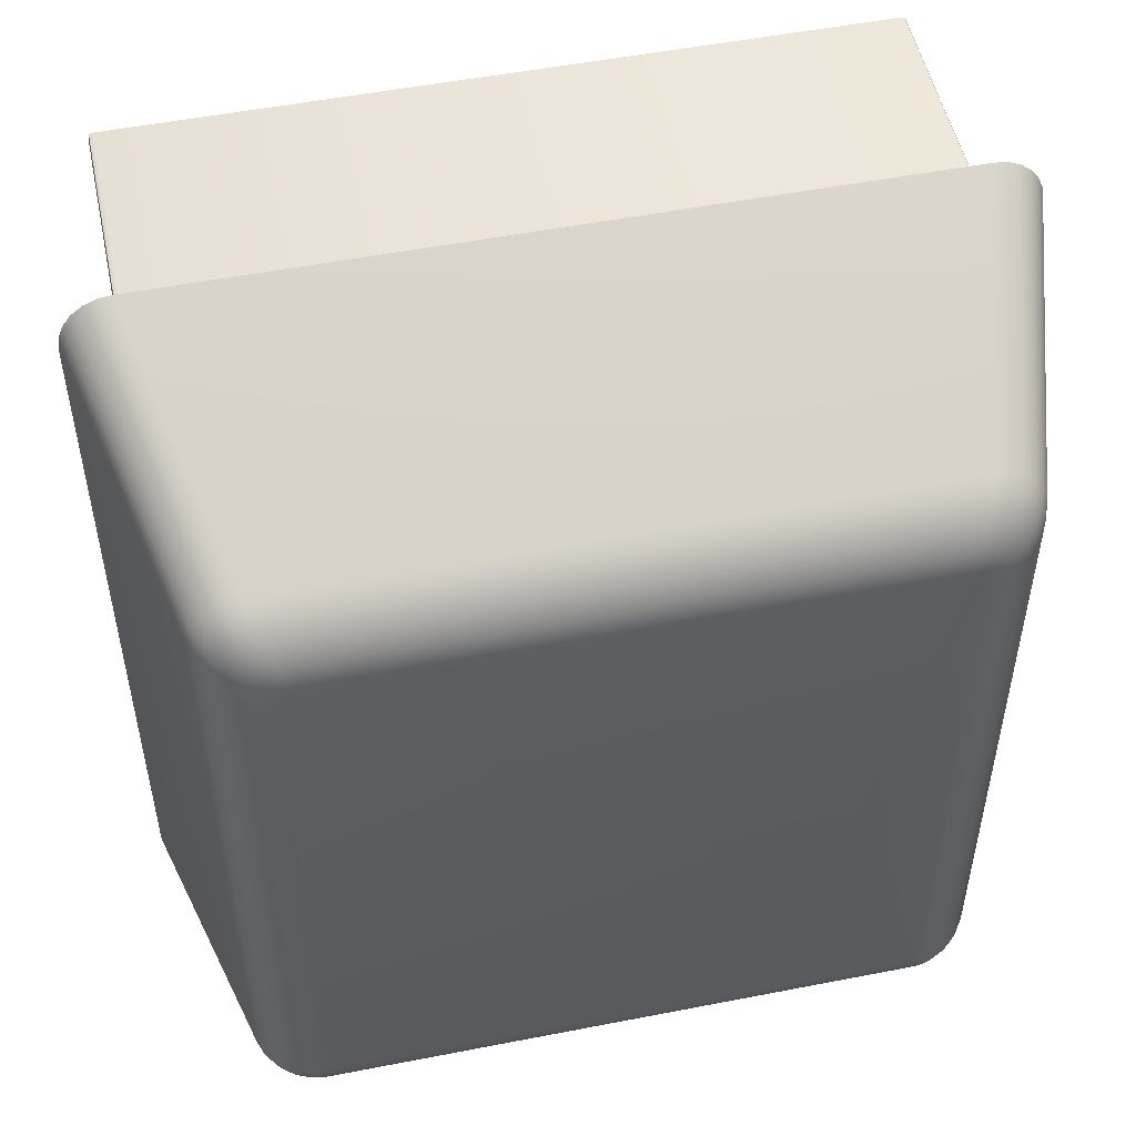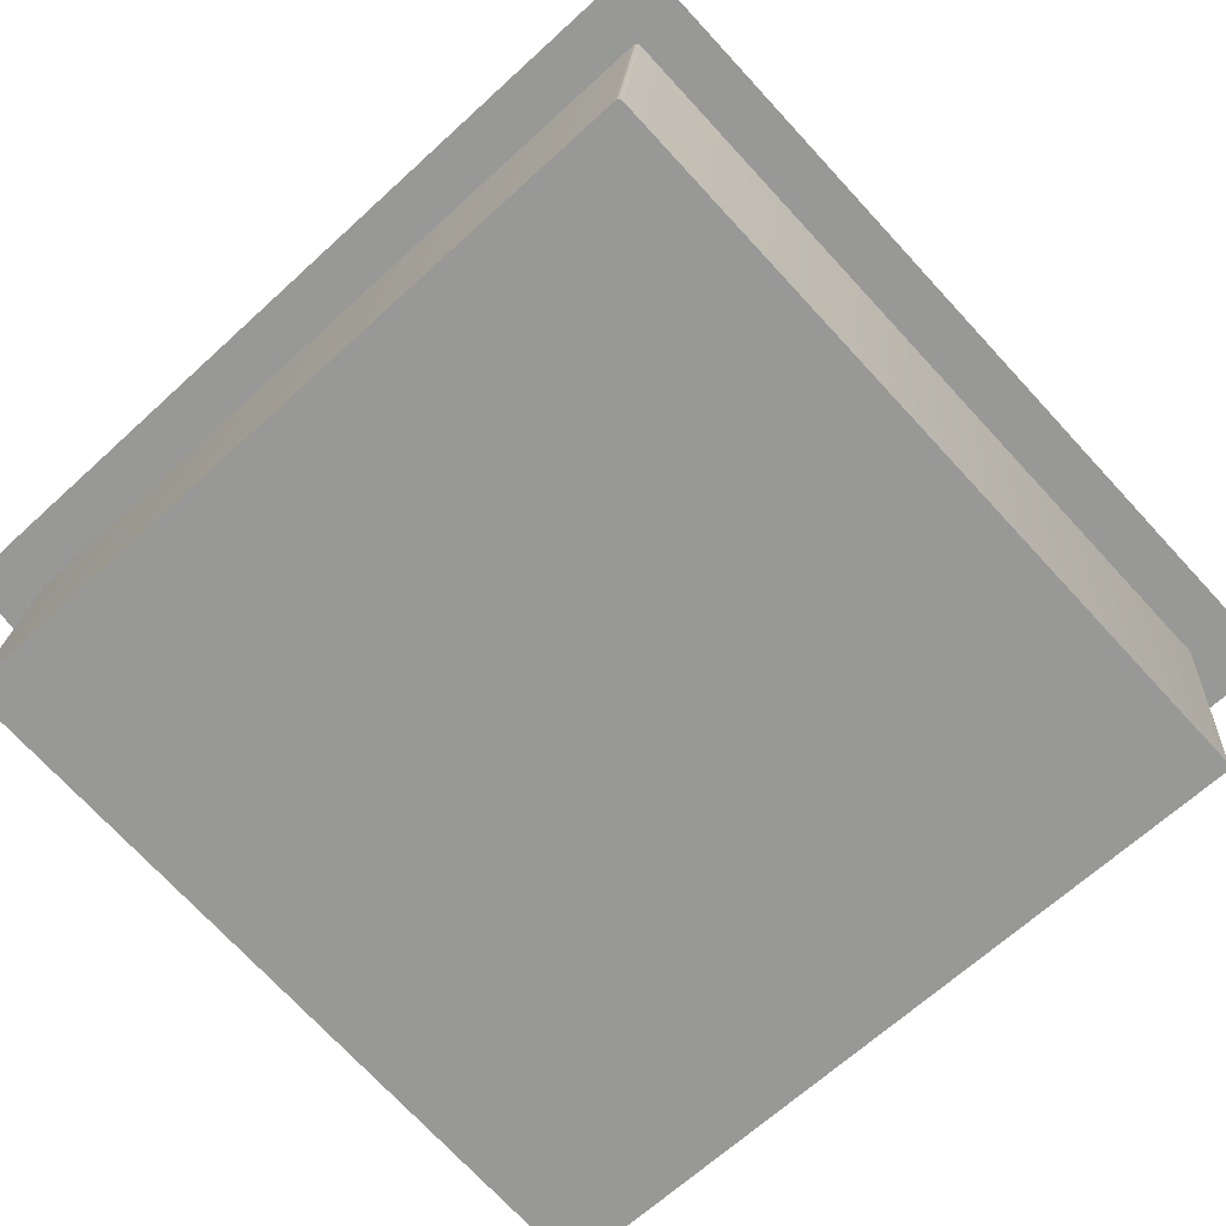
<metadata>
{"format":"obj","ext":"obj","renderer":"f3d","projection":"perspective","resolution":1024,"background":"white","views":[{"elev":56.4,"azim":167.6,"up":"+Z"},{"elev":-71.7,"azim":-48.3,"up":"+Y"}]}
</metadata>
<code>
o Group18/mesh65/mesh65-geometry#mesh65-geometry
v 0.3736 0.02515 -0.000985
v 0.3741 0.02556 -0.001784
v 0.3735 0.02519 -0.001488
v 0.3741 0.02553 -0.001359
v 0.374 0.02732 -0.02862
v 0.3731 0.02467 -0.000635
v 0.3738 0.02511 -0.000514
v 0.3747 0.0258 -0.002067
v 0.3746 0.02766 -0.02858
v 0.3735 0.02687 -0.02866
v 0.373 0.02472 -0.001198
v 0.3733 0.02463 -0.000108
v 0.3743 0.0255 -0.000962
v 0.3747 0.02577 -0.001734
v 0.3741 0.02735 -0.02902
v 0.3736 0.02691 -0.02915
v 0.3727 0.02417 -0.000935
v 0.3727 0.02412 -0.000334
v 0.3736 0.02459 0.000348
v 0.3753 0.02589 -0.002318
v 0.3752 0.02787 -0.02855
v 0.3746 0.02768 -0.02886
v 0.3732 0.02634 -0.02871
v 0.373 0.02408 0.000229
v 0.3748 0.02575 -0.001421
v 0.374 0.02508 -0.000107
v 0.3733 0.02404 0.000715
v 0.3753 0.02587 -0.002082
v 0.3742 0.02738 -0.02939
v 0.3738 0.02694 -0.0296
v 0.3733 0.02639 -0.02925
v 0.3725 0.02358 -0.000716
v 0.373 0.02578 -0.02876
v 0.3725 0.02354 -0.000103
v 0.3745 0.02547 -0.000618
v 0.374 0.02456 0.0007
v 0.3737 0.024 0.001091
v 0.3758 0.02794 -0.02854
v 0.3752 0.02788 -0.0287
v 0.3747 0.0277 -0.02913
v 0.3727 0.02349 0.000472
v 0.375 0.02573 -0.001152
v 0.3754 0.02585 -0.001861
v 0.3744 0.02505 0.000208
v 0.3731 0.02345 0.000969
v 0.38 0.02708 -0.0179
v 0.3745 0.0274 -0.0297
v 0.3741 0.02697 -0.02999
v 0.3735 0.02642 -0.02976
v 0.373 0.02582 -0.02932
v 0.3696 0.01232 0.002932
v 0.3701 0.01488 -0.02966
v 0.3696 0.01228 0.003546
v 0.3748 0.02544 -0.000353
v 0.3745 0.02454 0.000926
v 0.3743 0.02398 0.001331
v 0.3735 0.02341 0.001353
v 0.4019 0.02773 -0.02809
v 0.3753 0.02789 -0.02884
v 0.3749 0.02772 -0.02935
v 0.3698 0.01223 0.004121
v 0.3752 0.02571 -0.000944
v 0.3755 0.02584 -0.001671
v 0.3748 0.02504 0.000409
v 0.3702 0.01219 0.004617
v 0.3841 0.02705 -0.01783
v 0.402 0.0277 -0.02866
v 0.3754 0.0279 -0.02895
v 0.3748 0.02741 -0.02994
v 0.3745 0.02699 -0.03028
v 0.3738 0.02646 -0.03019
v 0.3733 0.02586 -0.02985
v 0.3702 0.01492 -0.03022
v 0.3705 0.01496 -0.03075
v 0.3751 0.02543 -0.000184
v 0.3756 0.02583 -0.001525
v 0.375 0.02453 0.001009
v 0.3741 0.02339 0.001599
v 0.3707 0.01215 0.005001
v 0.3841 0.02694 -0.0165
v 0.4009 0.02561 -0.000969
v 0.3758 0.02791 -0.02911
v 0.4021 0.0277 -0.02864
v 0.3755 0.02791 -0.02904
v 0.3752 0.02773 -0.02952
v 0.3743 0.02648 -0.03052
v 0.3708 0.01499 -0.0312
v 0.3754 0.0257 -0.000811
v 0.3757 0.02582 -0.001432
v 0.3753 0.02503 0.000483
v 0.3748 0.02397 0.00142
v 0.3713 0.01502 -0.03153
v 0.38 0.02697 -0.01657
v 0.4011 0.02561 -0.000997
v 0.402 0.02752 -0.0292
v 0.3756 0.02791 -0.02909
v 0.4023 0.02769 -0.02858
v 0.3752 0.02742 -0.03009
v 0.375 0.027 -0.03046
v 0.3748 0.02649 -0.03072
v 0.3741 0.02592 -0.03063
v 0.3736 0.0259 -0.03029
v 0.3755 0.02542 -0.000121
v 0.3758 0.02581 -0.001398
v 0.4016 0.02431 0.001464
v 0.3712 0.01213 0.005247
v 0.3747 0.02338 0.001689
v 0.3719 0.01503 -0.03174
v 0.4011 0.02548 -0.000328
v 0.4012 0.02562 -0.001086
v 0.3757 0.02774 -0.02966
v 0.4023 0.02752 -0.02916
v 0.4024 0.02768 -0.02849
v 0.3754 0.02773 -0.02962
v 0.3747 0.02593 -0.03084
v 0.3757 0.02569 -0.000763
v 0.4014 0.02481 0.000931
v 0.4018 0.02375 0.001882
v 0.4013 0.02548 -0.000367
v 0.4013 0.02563 -0.001229
v 0.4021 0.02721 -0.02968
v 0.4026 0.0275 -0.02905
v 0.4025 0.02767 -0.02837
v 0.3756 0.02743 -0.03014
v 0.3755 0.027 -0.03052
v 0.3754 0.02649 -0.03078
v 0.3753 0.02593 -0.0309
v 0.4012 0.02521 0.00032
v 0.4019 0.02481 0.000873
v 0.4021 0.02431 0.001399
v 0.3723 0.01485 -0.02948
v 0.3718 0.01212 0.005338
v 0.4019 0.02316 0.002156
v 0.4016 0.02549 -0.000492
v 0.4014 0.02564 -0.001416
v 0.4025 0.0272 -0.02962
v 0.4028 0.02749 -0.02887
v 0.4025 0.02766 -0.02823
v 0.3724 0.01503 -0.03181
v 0.4016 0.02521 0.00027
v 0.4024 0.02375 0.001813
v 0.3718 0.01232 0.002833
v 0.4018 0.02551 -0.000693
v 0.4015 0.02566 -0.001634
v 0.4022 0.02678 -0.03006
v 0.4027 0.02677 -0.02999
v 0.4029 0.02719 -0.02946
v 0.403 0.02747 -0.02864
v 0.4025 0.02765 -0.02808
v 0.4024 0.02627 -0.03032
v 0.4025 0.02571 -0.03044
v 0.4052 0.01476 -0.03125
v 0.4023 0.02482 0.000686
v 0.4019 0.02522 0.000112
v 0.4026 0.02433 0.00119
v 0.3723 0.01486 -0.0296
v 0.3717 0.001391 0.001977
v 0.3718 0.0123 0.003038
v 0.4045 0.01185 0.005899
v 0.4025 0.02316 0.002086
v 0.4019 0.02553 -0.000957
v 0.4015 0.02567 -0.00187
v 0.4032 0.02675 -0.02979
v 0.4032 0.02716 -0.02921
v 0.4031 0.02745 -0.02838
v 0.4021 0.02558 -0.001598
v 0.3725 0.01486 -0.02962
v 0.4029 0.02377 0.00159
v 0.3723 0.00392 -0.03033
v 0.3717 0.001375 0.002181
v 0.3718 0.01229 0.003134
v 0.372 0.01229 0.003155
v 0.4022 0.02524 -0.000143
v 0.402 0.02555 -0.001266
v 0.4029 0.02626 -0.03024
v 0.4035 0.02624 -0.03002
v 0.4035 0.02714 -0.02889
v 0.4031 0.02743 -0.02809
v 0.4027 0.02533 -0.001295
v 0.4031 0.0257 -0.03035
v 0.4058 0.01475 -0.03116
v 0.405 0.01459 -0.02906
v 0.4027 0.02485 0.000384
v 0.4031 0.02435 0.000852
v 0.3725 0.00393 -0.03048
v 0.3723 0.00393 -0.03046
v 0.3718 0.001367 0.002277
v 0.4044 0.01202 0.003711
v 0.4051 0.01185 0.005828
v 0.4031 0.02317 0.001859
v 0.4025 0.02526 -0.000479
v 0.4039 0.02621 -0.02968
v 0.4036 0.02673 -0.02949
v 0.4036 0.02711 -0.02851
v 0.4026 0.0253 -0.000871
v 0.4052 0.01459 -0.02904
v 0.4049 0.003664 -0.02992
v 0.4034 0.02379 0.00123
v 0.3719 0.001364 0.002299
v 0.4046 0.01203 0.003654
v 0.4036 0.02568 -0.03012
v 0.4041 0.02565 -0.02977
v 0.4039 0.02669 -0.02909
v 0.4032 0.02495 -0.000979
v 0.4037 0.02707 -0.02811
v 0.4031 0.02491 -0.000478
v 0.4063 0.01473 -0.03094
v 0.4052 0.01458 -0.02891
v 0.4051 0.003661 -0.0299
v 0.403 0.02488 -1.3e-05
v 0.4034 0.02438 0.000408
v 0.4043 0.001098 0.002855
v 0.4046 0.01203 0.0036
v 0.4046 0.01205 0.003397
v 0.4057 0.01187 0.005601
v 0.4035 0.0232 0.001491
v 0.4042 0.02617 -0.02923
v 0.4044 0.02561 -0.02931
v 0.4041 0.02666 -0.02863
v 0.4045 0.001102 0.002797
v 0.4037 0.02382 0.000756
v 0.4045 0.001106 0.002744
v 0.4046 0.001121 0.00254
v 0.4039 0.02323 0.001006
v 0.4068 0.0147 -0.03058
v 0.4045 0.02613 -0.02872
v 0.4037 0.02447 -0.000673
v 0.4036 0.02442 -0.000112
v 0.4042 0.02662 -0.02814
v 0.4051 0.003651 -0.02977
v 0.4039 0.02387 0.0002
v 0.4061 0.01189 0.005233
v 0.4065 0.01193 0.004749
v 0.4047 0.02557 -0.02878
v 0.4071 0.01466 -0.03012
v 0.4041 0.02328 0.000439
v 0.4067 0.01197 0.004182
v 0.4045 0.02609 -0.02817
v 0.404 0.02391 -0.000398
v 0.4042 0.02332 -0.000172
v 0.4073 0.01462 -0.02959
v 0.4047 0.02552 -0.02821
v 0.4068 0.01202 0.00357
v 0.4074 0.01457 -0.02902
f 1 2 3
f 2 1 4
f 3 2 1
f 4 1 2
f 2 5 3
f 3 5 2
f 3 6 1
f 1 6 3
f 7 4 1
f 1 4 7
f 4 8 2
f 2 8 4
f 5 2 9
f 9 2 5
f 10 3 5
f 5 3 10
f 6 3 11
f 11 3 6
f 12 1 6
f 6 1 12
f 4 7 13
f 13 7 4
f 1 12 7
f 7 12 1
f 8 4 14
f 14 4 8
f 8 9 2
f 2 9 8
f 9 15 5
f 5 15 9
f 3 10 11
f 11 10 3
f 5 16 10
f 10 16 5
f 17 6 11
f 11 6 17
f 18 12 6
f 6 12 18
f 13 14 4
f 4 14 13
f 19 7 12
f 12 7 19
f 14 20 8
f 8 20 14
f 9 8 21
f 21 8 9
f 15 9 22
f 22 9 15
f 16 5 15
f 15 5 16
f 23 11 10
f 10 11 23
f 16 23 10
f 10 23 16
f 6 17 18
f 18 17 6
f 11 23 17
f 17 23 11
f 12 18 24
f 24 18 12
f 14 13 25
f 25 13 14
f 7 19 26
f 26 19 7
f 12 27 19
f 19 27 12
f 20 14 28
f 28 14 20
f 20 21 8
f 8 21 20
f 21 22 9
f 9 22 21
f 22 29 15
f 15 29 22
f 15 30 16
f 16 30 15
f 23 16 31
f 31 16 23
f 32 18 17
f 17 18 32
f 33 17 23
f 23 17 33
f 34 24 18
f 18 24 34
f 27 12 24
f 24 12 27
f 35 25 13
f 13 25 35
f 25 28 14
f 14 28 25
f 36 26 19
f 19 26 36
f 26 13 7
f 7 13 26
f 37 19 27
f 27 19 37
f 28 38 20
f 20 38 28
f 21 20 38
f 38 20 21
f 22 21 39
f 39 21 22
f 29 22 40
f 40 22 29
f 30 15 29
f 29 15 30
f 30 31 16
f 16 31 30
f 31 33 23
f 23 33 31
f 18 32 34
f 34 32 18
f 17 33 32
f 32 33 17
f 24 34 41
f 41 34 24
f 41 27 24
f 24 27 41
f 25 35 42
f 42 35 25
f 13 26 35
f 35 26 13
f 28 25 43
f 43 25 28
f 26 36 44
f 44 36 26
f 19 37 36
f 36 37 19
f 45 37 27
f 27 37 45
f 38 28 46
f 46 28 38
f 38 39 21
f 21 39 38
f 39 40 22
f 22 40 39
f 40 47 29
f 29 47 40
f 29 48 30
f 30 48 29
f 31 30 49
f 49 30 31
f 33 31 50
f 50 31 33
f 51 34 32
f 32 34 51
f 52 32 33
f 33 32 52
f 53 41 34
f 34 41 53
f 27 41 45
f 45 41 27
f 54 42 35
f 35 42 54
f 42 43 25
f 25 43 42
f 44 35 26
f 26 35 44
f 46 28 43
f 43 28 46
f 55 44 36
f 36 44 55
f 56 36 37
f 37 36 56
f 37 45 57
f 57 45 37
f 38 46 58
f 58 46 38
f 38 59 39
f 39 59 38
f 40 39 59
f 59 39 40
f 47 40 60
f 60 40 47
f 48 29 47
f 47 29 48
f 48 49 30
f 30 49 48
f 49 50 31
f 31 50 49
f 50 52 33
f 33 52 50
f 34 51 53
f 53 51 34
f 32 52 51
f 51 52 32
f 41 53 61
f 61 53 41
f 61 45 41
f 41 45 61
f 42 54 62
f 62 54 42
f 35 44 54
f 54 44 35
f 43 42 63
f 63 42 43
f 46 43 63
f 63 43 46
f 44 55 64
f 64 55 44
f 36 56 55
f 55 56 36
f 57 56 37
f 37 56 57
f 65 57 45
f 45 57 65
f 58 46 66
f 66 46 58
f 67 38 58
f 58 38 67
f 38 68 59
f 59 68 38
f 59 60 40
f 40 60 59
f 60 69 47
f 47 69 60
f 47 70 48
f 48 70 47
f 49 48 71
f 71 48 49
f 50 49 72
f 72 49 50
f 52 50 73
f 73 50 52
f 51 73 53
f 53 73 51
f 73 51 52
f 52 51 73
f 53 74 61
f 61 74 53
f 45 61 65
f 65 61 45
f 75 62 54
f 54 62 75
f 62 63 42
f 42 63 62
f 64 54 44
f 44 54 64
f 46 63 76
f 76 63 46
f 77 64 55
f 55 64 77
f 56 77 55
f 55 77 56
f 56 57 78
f 78 57 56
f 57 65 79
f 79 65 57
f 66 80 46
f 58 66 81
f 81 66 58
f 38 67 82
f 82 67 38
f 83 67 58
f 58 67 83
f 38 84 68
f 68 84 38
f 60 59 68
f 68 59 60
f 69 60 85
f 85 60 69
f 70 47 69
f 69 47 70
f 86 48 70
f 70 48 86
f 48 86 71
f 71 86 48
f 71 72 49
f 49 72 71
f 72 73 50
f 50 73 72
f 53 73 74
f 74 73 53
f 61 74 87
f 87 74 61
f 61 87 65
f 65 87 61
f 62 75 88
f 88 75 62
f 54 64 75
f 75 64 54
f 63 62 76
f 76 62 63
f 46 76 89
f 89 76 46
f 64 77 90
f 90 77 64
f 77 56 91
f 91 56 77
f 79 78 57
f 57 78 79
f 78 91 56
f 56 91 78
f 65 92 79
f 79 92 65
f 93 46 80
f 80 81 66
f 66 81 80
f 58 81 94
f 94 81 58
f 95 82 67
f 67 82 95
f 38 82 96
f 96 82 38
f 83 95 67
f 67 95 83
f 97 83 58
f 58 83 97
f 38 96 84
f 84 96 38
f 85 68 84
f 84 68 85
f 68 85 60
f 60 85 68
f 85 98 69
f 69 98 85
f 69 99 70
f 70 99 69
f 70 100 86
f 86 100 70
f 101 71 86
f 86 71 101
f 72 71 102
f 102 71 72
f 73 72 74
f 74 72 73
f 74 102 87
f 87 102 74
f 65 87 92
f 92 87 65
f 103 88 75
f 75 88 103
f 88 76 62
f 62 76 88
f 90 75 64
f 64 75 90
f 76 88 89
f 89 88 76
f 46 89 104
f 104 89 46
f 105 90 77
f 77 90 105
f 91 105 77
f 77 105 91
f 78 79 106
f 106 79 78
f 91 78 107
f 107 78 91
f 79 92 108
f 108 92 79
f 46 104 93
f 93 104 46
f 93 81 80
f 80 81 93
f 109 94 81
f 81 94 109
f 58 94 110
f 110 94 58
f 82 95 111
f 111 95 82
f 111 96 82
f 82 96 111
f 95 83 112
f 112 83 95
f 97 112 83
f 83 112 97
f 113 97 58
f 58 97 113
f 114 84 96
f 96 84 114
f 84 114 85
f 85 114 84
f 98 85 114
f 114 85 98
f 99 69 98
f 98 69 99
f 100 70 99
f 99 70 100
f 115 86 100
f 100 86 115
f 71 101 102
f 102 101 71
f 86 115 101
f 101 115 86
f 102 74 72
f 72 74 102
f 102 92 87
f 87 92 102
f 88 103 116
f 116 103 88
f 75 90 103
f 103 90 75
f 116 89 88
f 88 89 116
f 89 116 104
f 104 116 89
f 90 105 117
f 117 105 90
f 105 91 118
f 118 91 105
f 79 108 106
f 106 108 79
f 106 107 78
f 78 107 106
f 107 118 91
f 91 118 107
f 101 108 92
f 92 108 101
f 81 93 104
f 104 93 81
f 94 109 119
f 119 109 94
f 104 109 81
f 81 109 104
f 119 110 94
f 94 110 119
f 58 110 120
f 120 110 58
f 121 111 95
f 95 111 121
f 96 111 114
f 114 111 96
f 112 121 95
f 95 121 112
f 112 97 122
f 122 97 112
f 113 122 97
f 97 122 113
f 123 113 58
f 58 113 123
f 114 124 98
f 98 124 114
f 98 125 99
f 99 125 98
f 99 126 100
f 100 126 99
f 100 127 115
f 115 127 100
f 92 102 101
f 101 102 92
f 108 101 115
f 115 101 108
f 128 116 103
f 103 116 128
f 117 103 90
f 90 103 117
f 109 104 116
f 116 104 109
f 105 129 117
f 117 129 105
f 118 130 105
f 105 130 118
f 106 108 131
f 131 108 106
f 107 106 132
f 132 106 107
f 118 107 133
f 133 107 118
f 128 119 109
f 109 119 128
f 110 119 134
f 134 119 110
f 134 120 110
f 110 120 134
f 58 120 135
f 135 120 58
f 111 121 124
f 124 121 111
f 124 114 111
f 111 114 124
f 121 112 136
f 136 112 121
f 122 136 112
f 112 136 122
f 122 113 137
f 137 113 122
f 123 137 113
f 113 137 123
f 138 123 58
f 58 123 138
f 125 98 124
f 124 98 125
f 126 99 125
f 125 99 126
f 127 100 126
f 126 100 127
f 139 115 127
f 127 115 139
f 115 139 108
f 108 139 115
f 116 128 109
f 109 128 116
f 103 117 128
f 128 117 103
f 129 105 130
f 130 105 129
f 140 117 129
f 129 117 140
f 130 118 141
f 141 118 130
f 131 108 139
f 139 108 131
f 142 106 131
f 131 106 142
f 106 142 132
f 132 142 106
f 132 133 107
f 107 133 132
f 133 141 118
f 118 141 133
f 119 128 140
f 140 128 119
f 140 134 119
f 119 134 140
f 120 134 143
f 143 134 120
f 143 135 120
f 120 135 143
f 58 135 144
f 144 135 58
f 145 124 121
f 121 124 145
f 146 121 136
f 136 121 146
f 136 122 147
f 147 122 136
f 137 147 122
f 122 147 137
f 137 123 148
f 148 123 137
f 138 148 123
f 123 148 138
f 149 138 58
f 58 138 149
f 124 145 125
f 125 145 124
f 125 150 126
f 126 150 125
f 126 151 127
f 127 151 126
f 127 152 139
f 139 152 127
f 117 140 128
f 128 140 117
f 130 153 129
f 129 153 130
f 129 154 140
f 140 154 129
f 141 155 130
f 130 155 141
f 131 139 156
f 156 139 131
f 131 157 142
f 142 157 131
f 132 142 158
f 158 142 132
f 133 132 159
f 159 132 133
f 141 133 160
f 160 133 141
f 134 140 154
f 154 140 134
f 154 143 134
f 134 143 154
f 135 143 161
f 161 143 135
f 161 144 135
f 135 144 161
f 58 144 162
f 162 144 58
f 121 146 145
f 145 146 121
f 136 163 146
f 146 163 136
f 163 136 147
f 147 136 163
f 147 137 164
f 164 137 147
f 148 164 137
f 137 164 148
f 148 138 165
f 165 138 148
f 149 165 138
f 138 165 149
f 58 166 149
f 149 166 58
f 150 125 145
f 145 125 150
f 151 126 150
f 150 126 151
f 152 127 151
f 151 127 152
f 167 139 152
f 152 139 167
f 153 130 155
f 155 130 153
f 154 129 153
f 153 129 154
f 155 141 168
f 168 141 155
f 156 139 167
f 167 139 156
f 156 169 131
f 131 169 156
f 157 131 169
f 169 131 157
f 170 142 157
f 157 142 170
f 142 170 158
f 158 170 142
f 132 158 171
f 171 158 132
f 132 172 159
f 159 172 132
f 159 160 133
f 133 160 159
f 160 168 141
f 141 168 160
f 143 154 173
f 173 154 143
f 173 161 143
f 143 161 173
f 144 161 174
f 174 161 144
f 174 162 144
f 144 162 174
f 166 58 162
f 162 58 166
f 175 145 146
f 146 145 175
f 176 146 163
f 163 146 176
f 164 163 147
f 147 163 164
f 164 148 177
f 177 148 164
f 165 177 148
f 148 177 165
f 165 149 178
f 178 149 165
f 179 149 166
f 166 149 179
f 145 175 150
f 150 175 145
f 150 180 151
f 151 180 150
f 151 181 152
f 152 181 151
f 167 152 182
f 182 152 167
f 155 183 153
f 153 183 155
f 153 173 154
f 154 173 153
f 168 184 155
f 155 184 168
f 185 156 167
f 167 156 185
f 169 156 186
f 186 156 169
f 186 157 169
f 169 157 186
f 157 186 170
f 170 186 157
f 187 158 170
f 170 158 187
f 158 187 171
f 171 187 158
f 132 171 172
f 172 171 132
f 159 172 188
f 188 172 159
f 160 159 189
f 189 159 160
f 168 160 190
f 190 160 168
f 161 173 191
f 191 173 161
f 191 174 161
f 161 174 191
f 162 174 166
f 166 174 162
f 146 176 175
f 175 176 146
f 163 192 176
f 176 192 163
f 163 164 193
f 193 164 163
f 177 193 164
f 164 193 177
f 177 165 194
f 194 165 177
f 149 179 178
f 178 179 149
f 178 194 165
f 165 194 178
f 166 195 179
f 179 195 166
f 180 150 175
f 175 150 180
f 181 151 180
f 180 151 181
f 196 152 181
f 181 152 196
f 182 152 196
f 196 152 182
f 197 167 182
f 182 167 197
f 183 155 184
f 184 155 183
f 173 153 183
f 183 153 173
f 184 168 198
f 198 168 184
f 156 185 186
f 186 185 156
f 167 197 185
f 185 197 167
f 170 186 185
f 185 186 170
f 170 185 187
f 187 185 170
f 187 172 171
f 171 172 187
f 199 188 172
f 172 188 199
f 159 188 200
f 200 188 159
f 159 200 189
f 189 200 159
f 189 190 160
f 160 190 189
f 190 198 168
f 168 198 190
f 183 191 173
f 173 191 183
f 174 191 195
f 195 191 174
f 195 166 174
f 174 166 195
f 201 175 176
f 176 175 201
f 192 163 193
f 193 163 192
f 202 176 192
f 192 176 202
f 193 177 203
f 203 177 193
f 194 203 177
f 177 203 194
f 204 178 179
f 179 178 204
f 194 178 205
f 205 178 194
f 206 179 195
f 195 179 206
f 175 201 180
f 180 201 175
f 180 207 181
f 181 207 180
f 196 181 208
f 208 181 196
f 209 182 196
f 196 182 209
f 182 209 197
f 197 209 182
f 184 210 183
f 183 210 184
f 198 211 184
f 184 211 198
f 199 185 197
f 197 185 199
f 187 185 199
f 199 185 187
f 172 187 199
f 199 187 172
f 188 199 212
f 212 199 188
f 212 200 188
f 188 200 212
f 189 200 213
f 189 213 214
f 213 200 189
f 214 213 189
f 190 189 215
f 215 189 190
f 198 190 216
f 216 190 198
f 191 183 210
f 210 183 191
f 210 195 191
f 191 195 210
f 176 202 201
f 201 202 176
f 193 217 192
f 192 217 193
f 192 218 202
f 202 218 192
f 217 193 203
f 203 193 217
f 203 194 219
f 219 194 203
f 178 204 205
f 205 204 178
f 179 206 204
f 204 206 179
f 205 219 194
f 194 219 205
f 195 210 206
f 206 210 195
f 207 180 201
f 201 180 207
f 189 181 207
f 207 181 189
f 208 181 214
f 208 209 196
f 214 181 208
f 196 209 208
f 220 197 209
f 209 197 220
f 210 184 211
f 211 184 210
f 211 198 221
f 221 198 211
f 199 197 212
f 212 197 199
f 200 212 220
f 220 212 200
f 200 222 213
f 213 222 200
f 213 223 214
f 214 223 213
f 189 214 181
f 181 214 189
f 189 207 215
f 215 207 189
f 215 216 190
f 190 216 215
f 224 198 216
f 216 198 224
f 225 201 202
f 202 201 225
f 218 192 217
f 217 192 218
f 218 225 202
f 202 225 218
f 203 226 217
f 217 226 203
f 226 203 219
f 219 203 226
f 227 205 204
f 204 205 227
f 228 204 206
f 206 204 228
f 219 205 229
f 229 205 219
f 211 206 210
f 210 206 211
f 201 225 207
f 207 225 201
f 209 208 230
f 230 208 209
f 214 230 208
f 208 230 214
f 212 197 220
f 220 197 212
f 220 209 222
f 222 209 230
f 222 209 220
f 230 209 222
f 198 224 221
f 221 224 198
f 231 211 221
f 221 211 231
f 223 213 222
f 222 213 223
f 222 200 220
f 220 200 222
f 230 214 223
f 223 214 230
f 215 207 225
f 225 207 215
f 216 215 232
f 232 215 216
f 216 233 224
f 224 233 216
f 217 234 218
f 218 234 217
f 225 218 235
f 235 218 225
f 234 217 226
f 226 217 234
f 229 226 219
f 219 226 229
f 205 227 229
f 229 227 205
f 204 228 227
f 227 228 204
f 206 211 228
f 228 211 206
f 222 230 223
f 223 230 222
f 236 221 224
f 224 221 236
f 211 231 228
f 228 231 211
f 221 236 231
f 231 236 221
f 215 225 232
f 232 225 215
f 233 216 232
f 232 216 233
f 237 224 233
f 233 224 237
f 234 235 218
f 218 235 234
f 232 225 235
f 235 225 232
f 238 234 226
f 226 234 238
f 226 229 238
f 238 229 226
f 227 238 229
f 229 238 227
f 228 239 227
f 227 239 228
f 224 237 236
f 236 237 224
f 239 228 231
f 231 228 239
f 240 231 236
f 236 231 240
f 232 235 233
f 233 235 232
f 233 241 237
f 237 241 233
f 235 234 241
f 241 234 235
f 234 238 242
f 242 238 234
f 238 227 239
f 239 227 238
f 243 236 237
f 237 236 243
f 231 240 239
f 239 240 231
f 236 243 240
f 240 243 236
f 233 235 241
f 241 235 233
f 237 241 244
f 244 241 237
f 242 241 234
f 234 241 242
f 239 242 238
f 238 242 239
f 237 244 243
f 243 244 237
f 242 239 240
f 240 239 242
f 244 240 243
f 243 240 244
f 241 242 244
f 244 242 241
f 240 244 242
f 242 244 240
f 46 80 66
f 80 46 93

</code>
